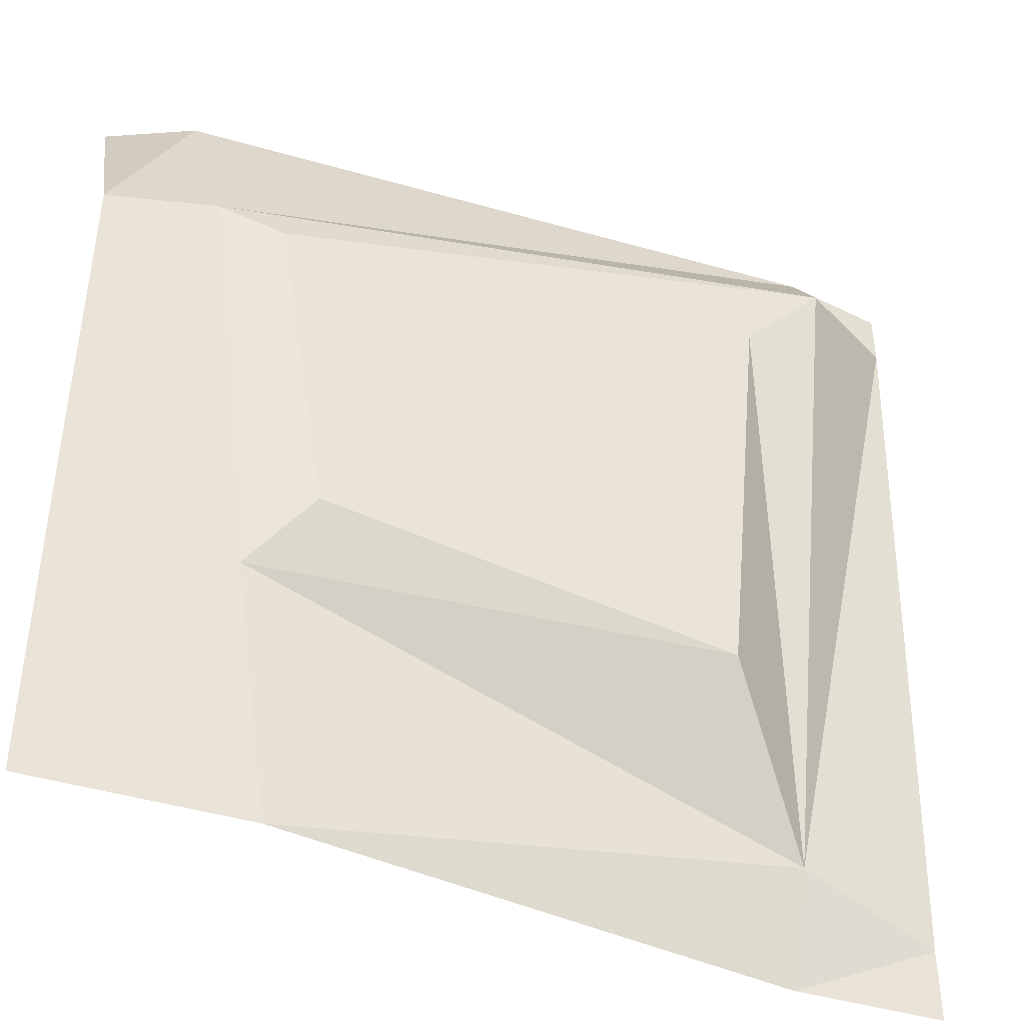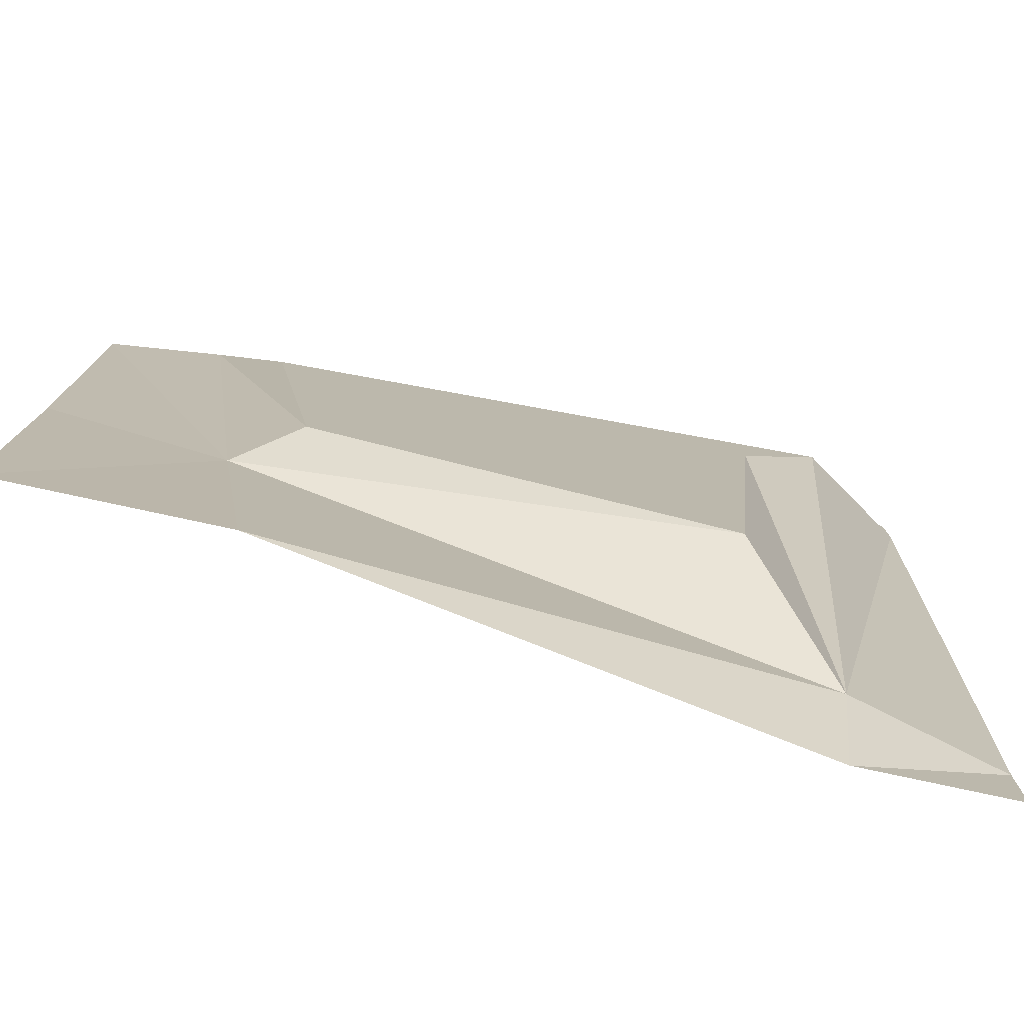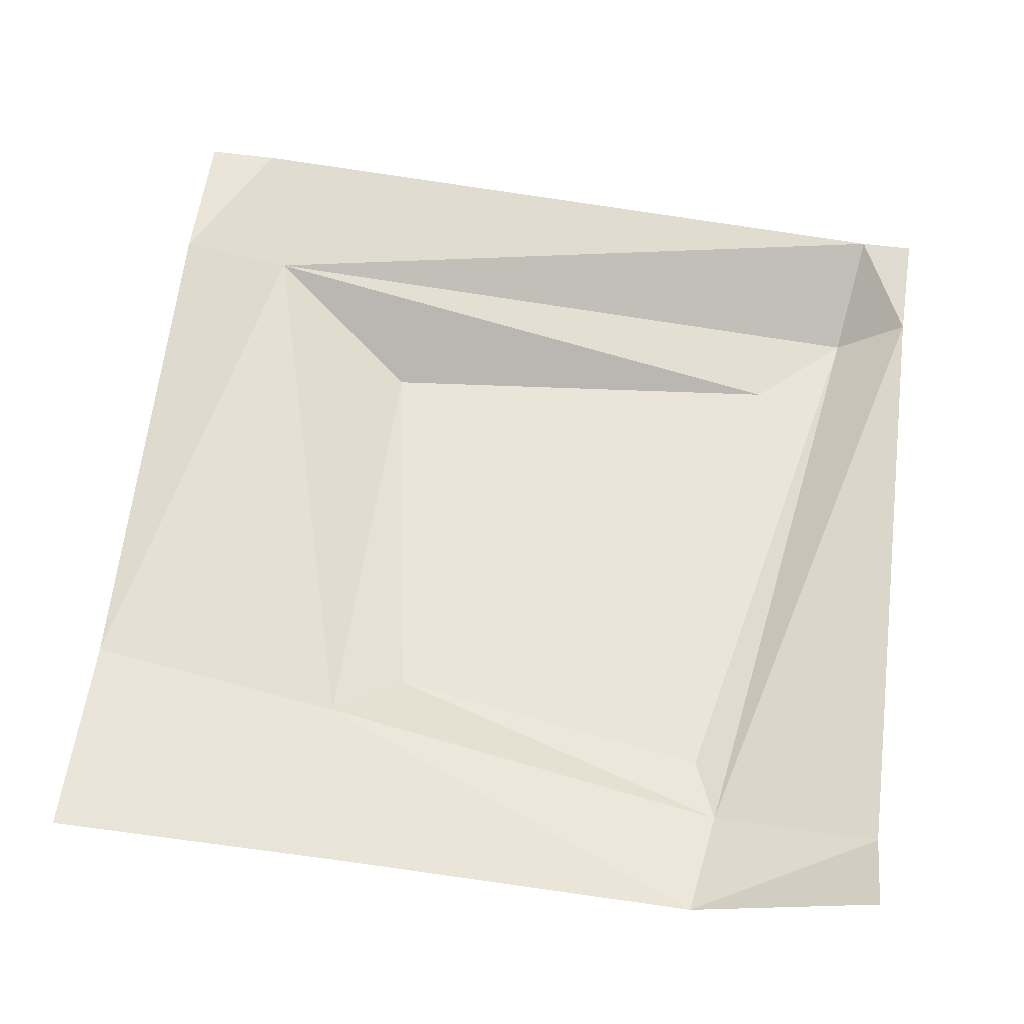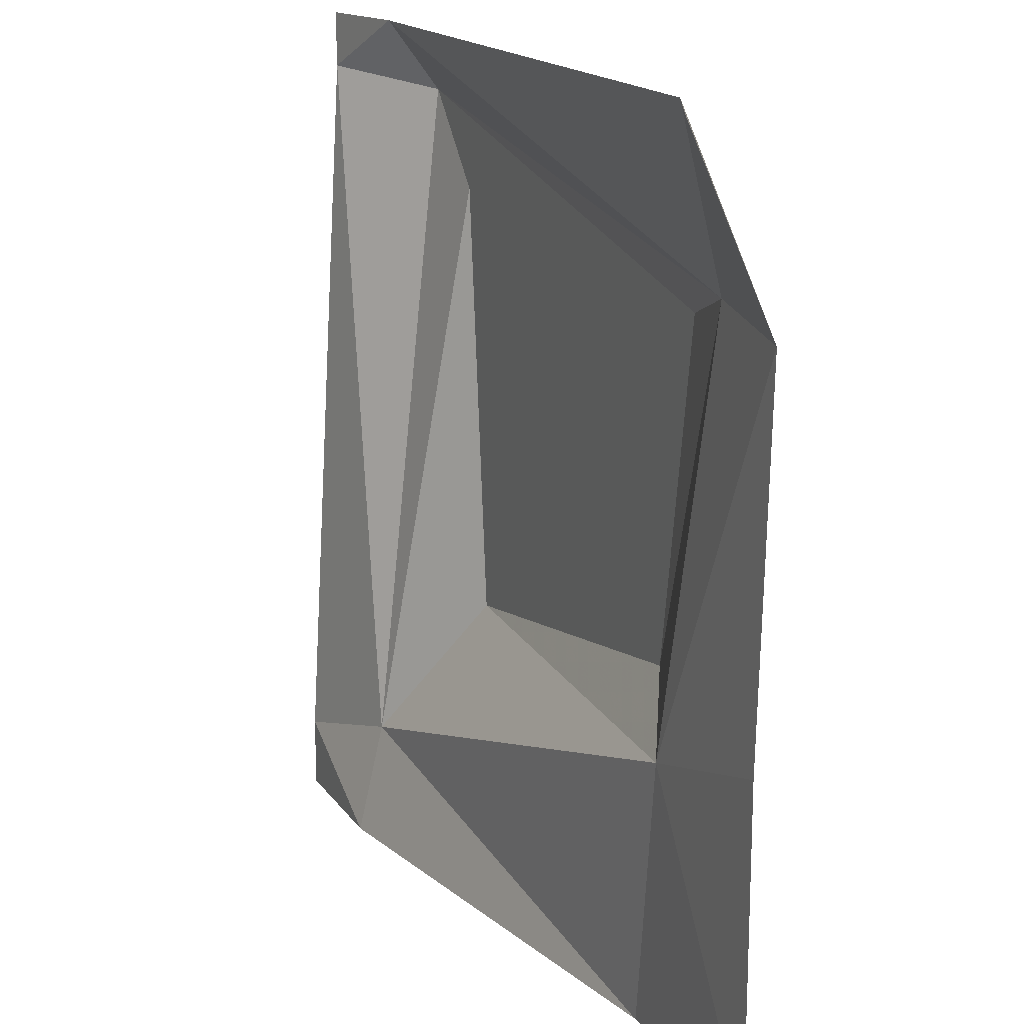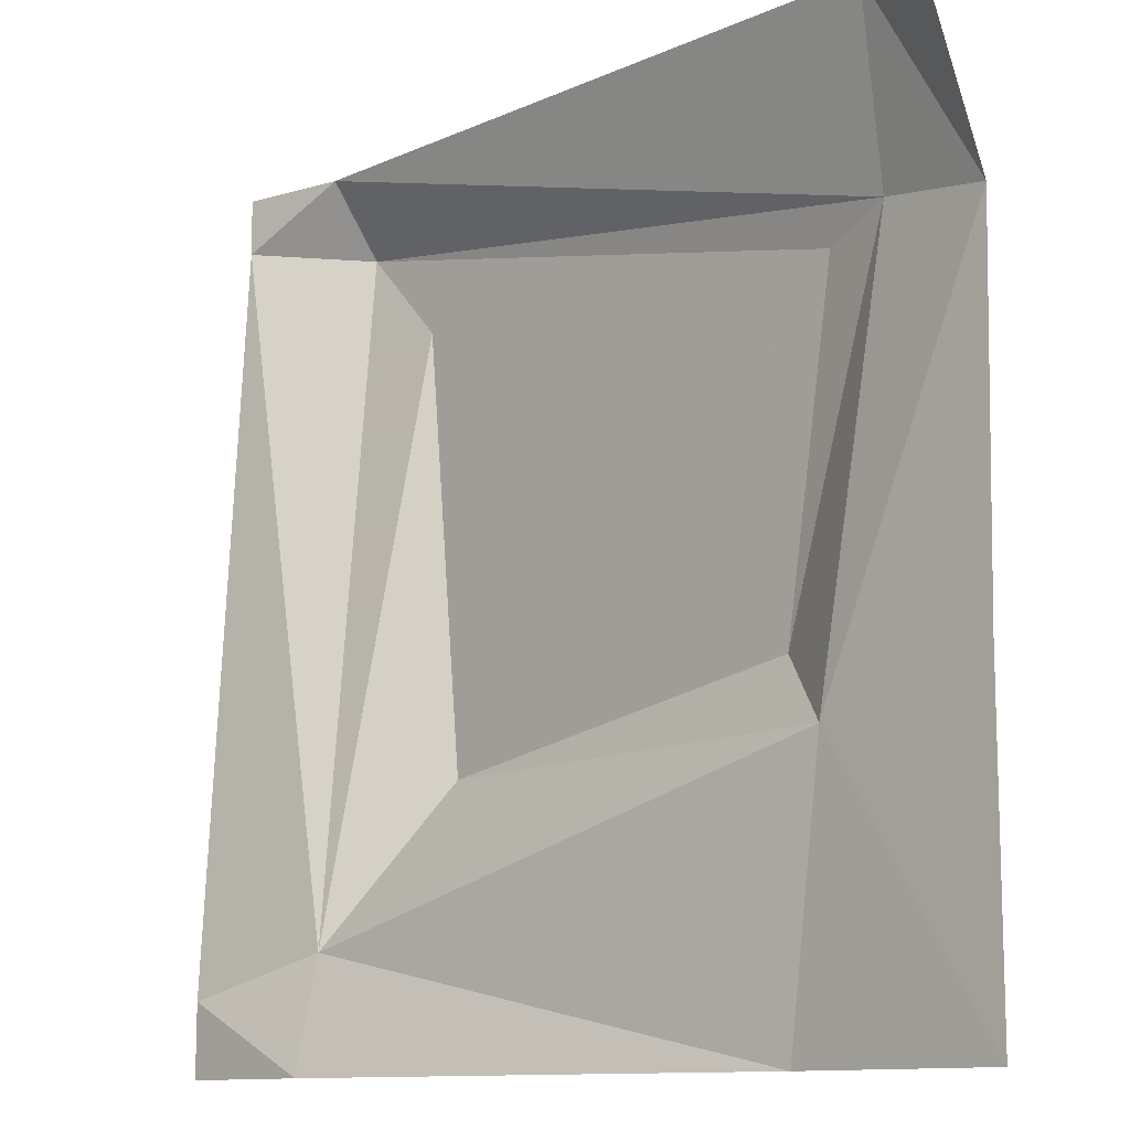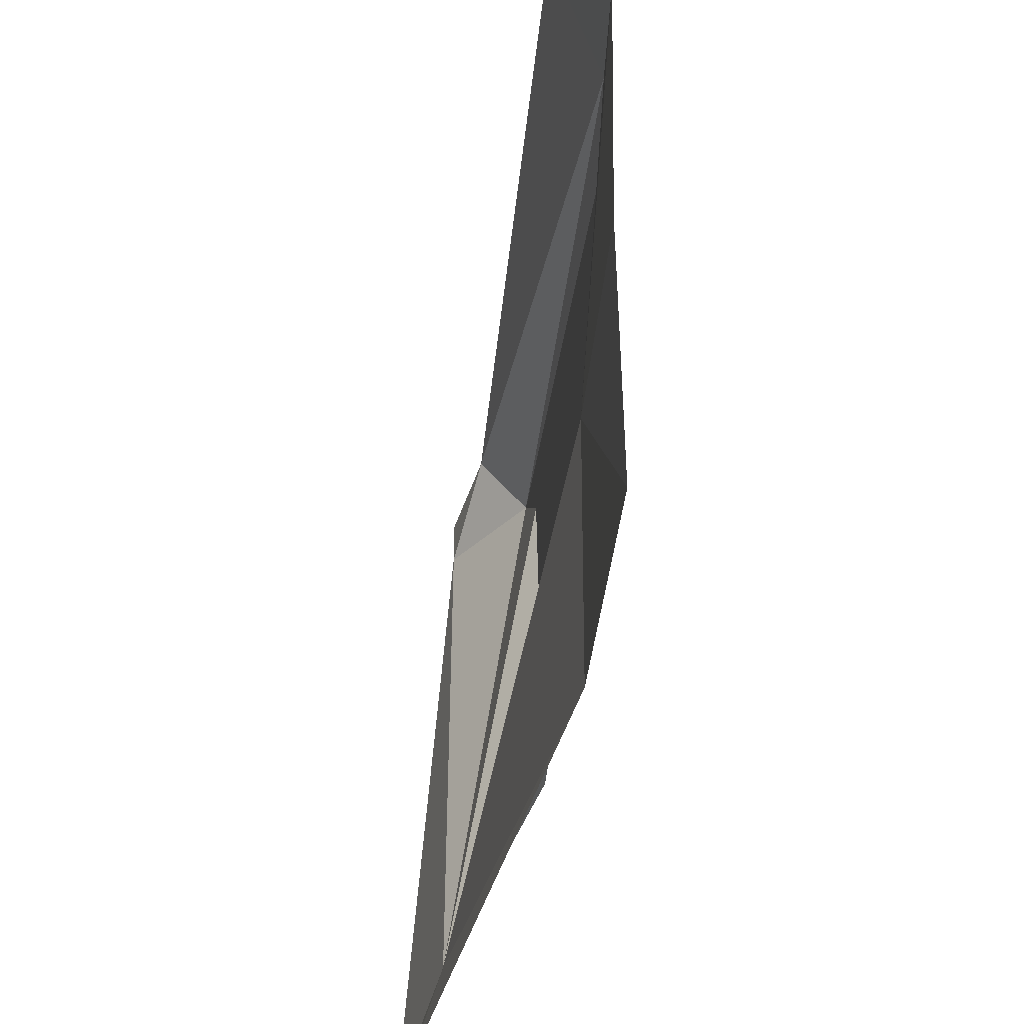
<metadata>
{"format":"obj","ext":"obj","renderer":"f3d","projection":"perspective","resolution":1024,"background":"white","views":[{"elev":-42.3,"azim":-20.0,"up":"+Z"},{"elev":-78.4,"azim":-12.2,"up":"+Z"},{"elev":58.9,"azim":-82.1,"up":"+Y"},{"elev":16.6,"azim":-113.4,"up":"+Z"},{"elev":-11.6,"azim":-134.3,"up":"+Z"},{"elev":-47.1,"azim":-97.2,"up":"+Z"}]}
</metadata>
<code>
o Plane
v -20 4.817 20
v 20 3.332 20
v -20 1.351 -20
v 20 5.272 -20
v 20 3.311 17.43
v 20 5.272 -16.66
v -16.02 2.97 20
v 15.14 2.407 20
v -20 1.351 -5.252
v -20 0.9238 11.46
v 13.21 5.272 -20
v -10.35 1.351 -20
v -14.92 0.4798 12.21
v -12.12 1.488 -7.498
v 14.98 0 16.68
v 13.46 3.943 -14.8
v -9.392 0 -4.416
v -11.85 0 11.03
v 11.12 0 12.49
v 9.192 0 -7.559
f 7 10 1
f 10 13 14
f 14 20 16
f 16 15 5
f 16 12 14
f 12 16 11
f 11 6 4
f 6 16 5
f 5 8 2
f 8 15 13
f 8 13 7
f 3 14 12
f 9 10 14
f 15 18 13
f 19 17 18
f 13 17 14
f 16 19 15
f 7 13 10
f 14 17 20
f 11 16 6
f 5 15 8
f 3 9 14
f 15 19 18
f 19 20 17
f 13 18 17
f 16 20 19

</code>
